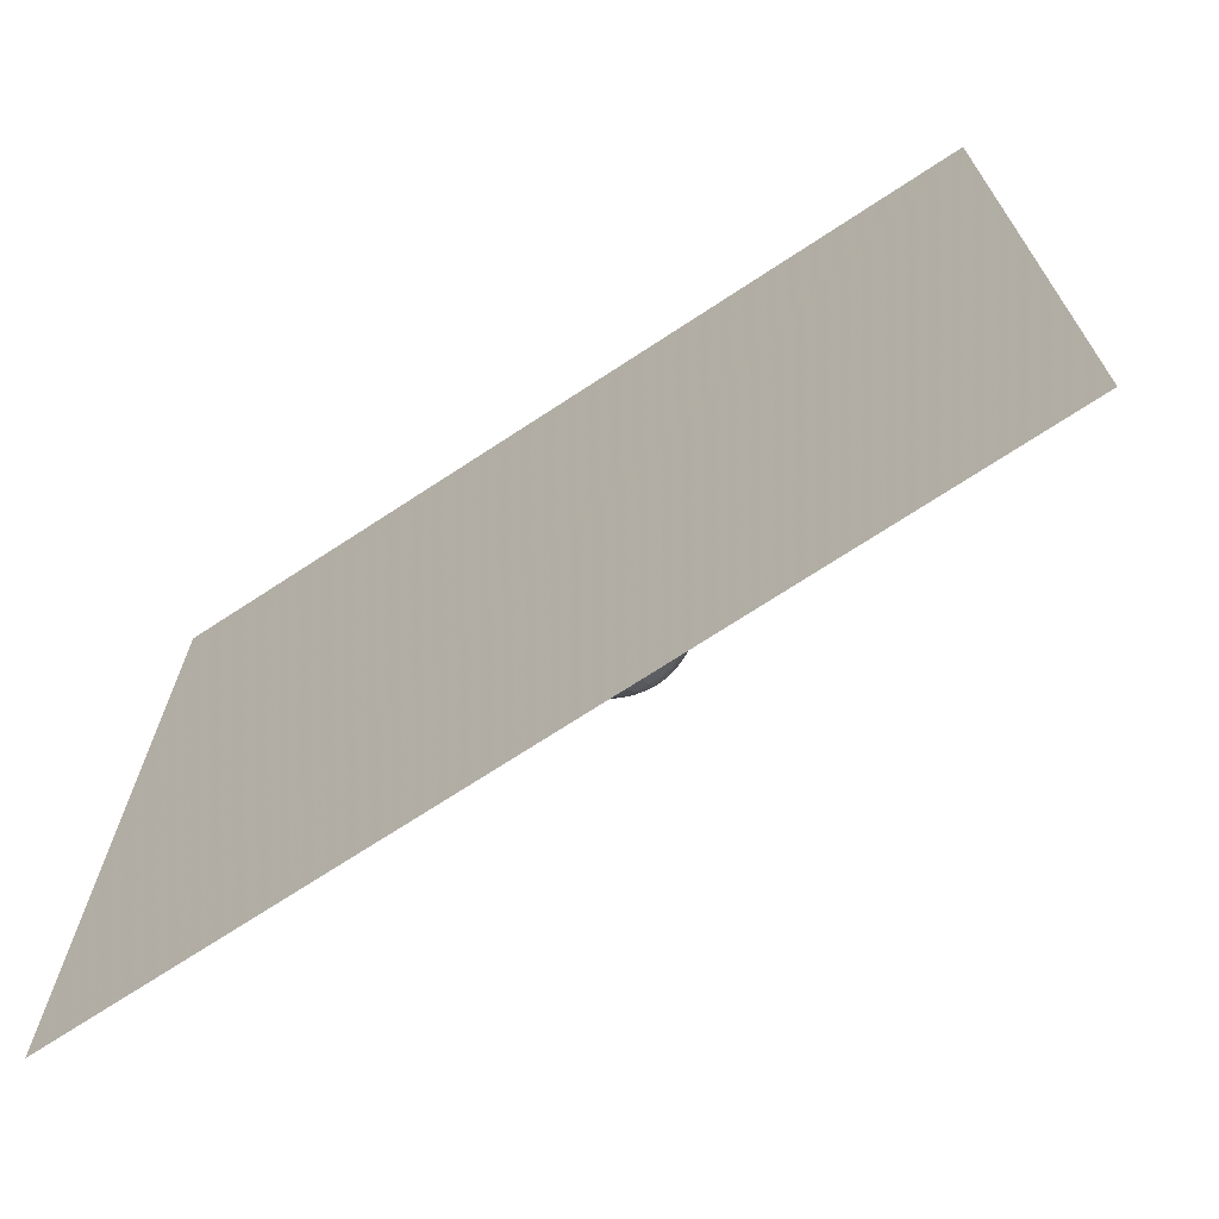
<metadata>
{"format":"obj","ext":"obj","renderer":"f3d","projection":"perspective","resolution":1024,"background":"white","views":[{"elev":-71.1,"azim":33.3,"up":"+Y"}]}
</metadata>
<code>
v 0.743 -0.2445 -0.01342
v 0.6311 -0.4621 -0.01342
v 0.4574 -0.6345 -0.01342
v 0.2389 -0.7448 -0.01342
v -0.002899 -0.7822 -0.01342
v -0.2445 -0.743 -0.01342
v -0.4621 -0.6311 -0.01342
v -0.6345 -0.4574 -0.01342
v -0.7448 -0.2389 -0.01342
v -0.7822 0.002899 -0.01342
v -0.743 0.2445 -0.01342
v -0.6311 0.4621 -0.01342
v -0.4574 0.6345 -0.01342
v -0.2389 0.7448 -0.01342
v 0.002899 0.7822 -0.01342
v 0.2445 0.743 -0.01342
v 0.4621 0.6311 -0.01342
v 0.6345 0.4574 -0.01342
v 0.7448 0.2389 -0.01342
v 0.7822 -0.002899 -0.01342
v 1.468 -0.4829 -0.1966
v 1.247 -0.9128 -0.1966
v 0.9035 -1.253 -0.1966
v 0.472 -1.471 -0.1966
v -0.005727 -1.545 -0.1966
v -0.4829 -1.468 -0.1966
v -0.9128 -1.247 -0.1966
v -1.253 -0.9035 -0.1966
v -1.471 -0.472 -0.1966
v -1.545 0.005727 -0.1966
v -1.468 0.4829 -0.1966
v -1.247 0.9128 -0.1966
v -0.9035 1.253 -0.1966
v -0.472 1.471 -0.1966
v 0.005727 1.545 -0.1966
v 0.4829 1.468 -0.1966
v 0.9128 1.247 -0.1966
v 1.253 0.9035 -0.1966
v 1.471 0.472 -0.1966
v 1.545 -0.005727 -0.1966
v 2.156 -0.7095 -0.4968
v 1.831 -1.341 -0.4968
v 1.327 -1.841 -0.4968
v 0.6934 -2.161 -0.4968
v -0.008414 -2.27 -0.4968
v -0.7095 -2.156 -0.4968
v -1.341 -1.831 -0.4968
v -1.841 -1.327 -0.4968
v -2.161 -0.6934 -0.4968
v -2.27 0.008414 -0.4968
v -2.156 0.7095 -0.4968
v -1.831 1.341 -0.4968
v -1.327 1.841 -0.4968
v -0.6934 2.161 -0.4968
v 0.008414 2.27 -0.4968
v 0.7095 2.156 -0.4968
v 1.341 1.831 -0.4968
v 1.841 1.327 -0.4968
v 2.161 0.6934 -0.4968
v 2.27 -0.008414 -0.4968
v 2.792 -0.9185 -0.9068
v 2.371 -1.736 -0.9068
v 1.719 -2.384 -0.9068
v 0.8978 -2.798 -0.9068
v -0.01089 -2.939 -0.9068
v -0.9185 -2.792 -0.9068
v -1.736 -2.371 -0.9068
v -2.384 -1.719 -0.9068
v -2.798 -0.8978 -0.9068
v -2.939 0.01089 -0.9068
v -2.792 0.9185 -0.9068
v -2.371 1.736 -0.9068
v -1.719 2.384 -0.9068
v -0.8978 2.798 -0.9068
v 0.01089 2.939 -0.9068
v 0.9185 2.792 -0.9068
v 1.736 2.371 -0.9068
v 2.384 1.719 -0.9068
v 2.798 0.8978 -0.9068
v 2.939 -0.01089 -0.9068
v 3.358 -1.105 -1.416
v 2.853 -2.089 -1.416
v 2.068 -2.868 -1.416
v 1.08 -3.367 -1.416
v -0.01311 -3.536 -1.416
v -1.105 -3.358 -1.416
v -2.089 -2.853 -1.416
v -2.868 -2.068 -1.416
v -3.367 -1.08 -1.416
v -3.536 0.01311 -1.416
v -3.358 1.105 -1.416
v -2.853 2.089 -1.416
v -2.068 2.868 -1.416
v -1.08 3.367 -1.416
v 0.01311 3.536 -1.416
v 1.105 3.358 -1.416
v 2.089 2.853 -1.416
v 2.868 2.068 -1.416
v 3.367 1.08 -1.416
v 3.536 -0.01311 -1.416
v 3.842 -1.264 -2.013
v 3.264 -2.39 -2.013
v 2.365 -3.281 -2.013
v 1.236 -3.852 -2.013
v -0.01499 -4.045 -2.013
v -1.264 -3.842 -2.013
v -2.39 -3.264 -2.013
v -3.281 -2.365 -2.013
v -3.852 -1.236 -2.013
v -4.045 0.01499 -2.013
v -3.842 1.264 -2.013
v -3.264 2.39 -2.013
v -2.365 3.281 -2.013
v -1.236 3.852 -2.013
v 0.01499 4.045 -2.013
v 1.264 3.842 -2.013
v 2.39 3.264 -2.013
v 3.281 2.365 -2.013
v 3.852 1.236 -2.013
v 4.045 -0.01499 -2.013
v 4.232 -1.392 -2.682
v 3.594 -2.632 -2.682
v 2.605 -3.614 -2.682
v 1.361 -4.242 -2.682
v -0.01651 -4.455 -2.682
v -1.392 -4.232 -2.682
v -2.632 -3.594 -2.682
v -3.614 -2.605 -2.682
v -4.242 -1.361 -2.682
v -4.455 0.01651 -2.682
v -4.232 1.392 -2.682
v -3.594 2.632 -2.682
v -2.605 3.614 -2.682
v -1.361 4.242 -2.682
v 0.01651 4.455 -2.682
v 1.392 4.232 -2.682
v 2.632 3.594 -2.682
v 3.614 2.605 -2.682
v 4.242 1.361 -2.682
v 4.455 -0.01651 -2.682
v 4.517 -1.486 -3.407
v 3.837 -2.809 -3.407
v 2.781 -3.857 -3.407
v 1.453 -4.528 -3.407
v -0.01763 -4.755 -3.407
v -1.486 -4.517 -3.407
v -2.809 -3.837 -3.407
v -3.857 -2.781 -3.407
v -4.528 -1.453 -3.407
v -4.755 0.01763 -3.407
v -4.517 1.486 -3.407
v -3.837 2.809 -3.407
v -2.781 3.857 -3.407
v -1.453 4.528 -3.407
v 0.01763 4.755 -3.407
v 1.486 4.517 -3.407
v 2.809 3.837 -3.407
v 3.857 2.781 -3.407
v 4.528 1.453 -3.407
v 4.755 -0.01763 -3.407
v 4.691 -1.543 -4.17
v 3.985 -2.918 -4.17
v 2.888 -4.006 -4.17
v 1.509 -4.702 -4.17
v -0.0183 -4.938 -4.17
v -1.543 -4.691 -4.17
v -2.918 -3.985 -4.17
v -4.006 -2.888 -4.17
v -4.702 -1.509 -4.17
v -4.938 0.0183 -4.17
v -4.691 1.543 -4.17
v -3.985 2.918 -4.17
v -2.888 4.006 -4.17
v -1.509 4.702 -4.17
v 0.01831 4.938 -4.17
v 1.543 4.691 -4.17
v 2.918 3.985 -4.17
v 4.006 2.888 -4.17
v 4.702 1.509 -4.17
v 4.938 -0.01831 -4.17
v 4.75 -1.563 -4.952
v 4.034 -2.954 -4.952
v 2.924 -4.056 -4.952
v 1.527 -4.761 -4.952
v -0.01853 -5 -4.952
v -1.563 -4.75 -4.952
v -2.954 -4.034 -4.952
v -4.056 -2.924 -4.952
v -4.761 -1.527 -4.952
v -5 0.01853 -4.952
v -4.75 1.563 -4.952
v -4.034 2.954 -4.952
v -2.924 4.056 -4.952
v -1.527 4.761 -4.952
v 0.01853 5 -4.952
v 1.563 4.75 -4.952
v 2.954 4.034 -4.952
v 4.056 2.924 -4.952
v 4.761 1.527 -4.952
v 5 -0.01853 -4.952
v 4.691 -1.543 -5.734
v 3.985 -2.918 -5.734
v 2.888 -4.006 -5.734
v 1.509 -4.702 -5.734
v -0.0183 -4.938 -5.734
v -1.543 -4.691 -5.734
v -2.918 -3.985 -5.734
v -4.006 -2.888 -5.734
v -4.702 -1.509 -5.734
v -4.938 0.0183 -5.734
v -4.691 1.543 -5.734
v -3.985 2.918 -5.734
v -2.888 4.006 -5.734
v -1.509 4.702 -5.734
v 0.01831 4.938 -5.734
v 1.543 4.691 -5.734
v 2.918 3.985 -5.734
v 4.006 2.888 -5.734
v 4.702 1.509 -5.734
v 4.938 -0.01831 -5.734
v 4.517 -1.486 -6.497
v 3.837 -2.809 -6.497
v 2.781 -3.857 -6.497
v 1.453 -4.528 -6.497
v -0.01763 -4.755 -6.497
v -1.486 -4.517 -6.497
v -2.809 -3.837 -6.497
v -3.857 -2.781 -6.497
v -4.528 -1.453 -6.497
v -4.755 0.01763 -6.497
v -4.517 1.486 -6.497
v -3.837 2.809 -6.497
v -2.781 3.857 -6.497
v -1.453 4.528 -6.497
v 0.01763 4.755 -6.497
v 1.486 4.517 -6.497
v 2.809 3.837 -6.497
v 3.857 2.781 -6.497
v 4.528 1.453 -6.497
v 4.755 -0.01763 -6.497
v 4.232 -1.392 -7.222
v 3.594 -2.632 -7.222
v 2.605 -3.614 -7.222
v 1.361 -4.242 -7.222
v -0.01651 -4.455 -7.222
v -1.392 -4.232 -7.222
v -2.632 -3.594 -7.222
v -3.614 -2.605 -7.222
v -4.242 -1.361 -7.222
v -4.455 0.01651 -7.222
v -4.232 1.392 -7.222
v -3.594 2.632 -7.222
v -2.605 3.614 -7.222
v -1.361 4.242 -7.222
v 0.01651 4.455 -7.222
v 1.392 4.232 -7.222
v 2.632 3.594 -7.222
v 3.614 2.605 -7.222
v 4.242 1.361 -7.222
v 4.455 -0.01651 -7.222
v 3.842 -1.264 -7.891
v 3.264 -2.39 -7.891
v 2.365 -3.281 -7.891
v 1.236 -3.852 -7.891
v -0.01499 -4.045 -7.891
v -1.264 -3.842 -7.891
v -2.39 -3.264 -7.891
v -3.281 -2.365 -7.891
v -3.852 -1.236 -7.891
v -4.045 0.01499 -7.891
v -3.842 1.264 -7.891
v -3.264 2.39 -7.891
v -2.365 3.281 -7.891
v -1.236 3.852 -7.891
v 0.01499 4.045 -7.891
v 1.264 3.842 -7.891
v 2.39 3.264 -7.891
v 3.281 2.365 -7.891
v 3.852 1.236 -7.891
v 4.045 -0.01499 -7.891
v 3.358 -1.105 -8.487
v 2.853 -2.089 -8.487
v 2.068 -2.868 -8.487
v 1.08 -3.367 -8.487
v -0.01311 -3.536 -8.487
v -1.105 -3.358 -8.487
v -2.089 -2.853 -8.487
v -2.868 -2.068 -8.487
v -3.367 -1.08 -8.487
v -3.536 0.01311 -8.487
v -3.358 1.105 -8.487
v -2.853 2.089 -8.487
v -2.068 2.868 -8.487
v -1.08 3.367 -8.487
v 0.01311 3.536 -8.487
v 1.105 3.358 -8.487
v 2.089 2.853 -8.487
v 2.868 2.068 -8.487
v 3.367 1.08 -8.487
v 3.536 -0.01311 -8.487
v 2.792 -0.9185 -8.997
v 2.371 -1.736 -8.997
v 1.719 -2.384 -8.997
v 0.8978 -2.798 -8.997
v -0.01089 -2.939 -8.997
v -0.9185 -2.792 -8.997
v -1.736 -2.371 -8.997
v -2.384 -1.719 -8.997
v -2.798 -0.8978 -8.997
v -2.939 0.01089 -8.997
v -2.792 0.9185 -8.997
v -2.371 1.736 -8.997
v -1.719 2.384 -8.997
v -0.8978 2.798 -8.997
v 0.01089 2.939 -8.997
v 0.9185 2.792 -8.997
v 1.736 2.371 -8.997
v 2.384 1.719 -8.997
v 2.798 0.8978 -8.997
v 2.939 -0.01089 -8.997
v 2.156 -0.7095 -9.407
v 1.831 -1.341 -9.407
v 1.327 -1.841 -9.407
v 0.6934 -2.161 -9.407
v -0.008414 -2.27 -9.407
v -0.7095 -2.156 -9.407
v -1.341 -1.831 -9.407
v -1.841 -1.327 -9.407
v -2.161 -0.6934 -9.407
v -2.27 0.008414 -9.407
v -2.156 0.7095 -9.407
v -1.831 1.341 -9.407
v -1.327 1.841 -9.407
v -0.6934 2.161 -9.407
v 0.008414 2.27 -9.407
v 0.7095 2.156 -9.407
v 1.341 1.831 -9.407
v 1.841 1.327 -9.407
v 2.161 0.6934 -9.407
v 2.27 -0.008414 -9.407
v 1.468 -0.4829 -9.707
v 1.247 -0.9128 -9.707
v 0.9035 -1.253 -9.707
v 0.472 -1.471 -9.707
v -0.005727 -1.545 -9.707
v -0.4829 -1.468 -9.707
v -0.9128 -1.247 -9.707
v -1.253 -0.9035 -9.707
v -1.471 -0.472 -9.707
v -1.545 0.005727 -9.707
v -1.468 0.4829 -9.707
v -1.247 0.9128 -9.707
v -0.9035 1.253 -9.707
v -0.472 1.471 -9.707
v 0.005727 1.545 -9.707
v 0.4829 1.468 -9.707
v 0.9128 1.247 -9.707
v 1.253 0.9035 -9.707
v 1.471 0.472 -9.707
v 1.545 -0.005727 -9.707
v 0.743 -0.2445 -9.89
v 0.6311 -0.4621 -9.89
v 0.4574 -0.6345 -9.89
v 0.2389 -0.7448 -9.89
v -0.002899 -0.7822 -9.89
v -0.2445 -0.743 -9.89
v -0.4621 -0.6311 -9.89
v -0.6345 -0.4574 -9.89
v -0.7448 -0.2389 -9.89
v -0.7822 0.002899 -9.89
v -0.743 0.2445 -9.89
v -0.6311 0.4621 -9.89
v -0.4574 0.6345 -9.89
v -0.2389 0.7448 -9.89
v 0.002899 0.7822 -9.89
v 0.2445 0.743 -9.89
v 0.4621 0.6311 -9.89
v 0.6345 0.4574 -9.89
v 0.7448 0.2389 -9.89
v 0.7822 -0.002899 -9.89
v 0 0 -0.04813
v 0 0 -9.952
f 1 2 22
f 1 22 21
f 2 3 23
f 2 23 22
f 3 4 24
f 3 24 23
f 4 5 25
f 4 25 24
f 5 6 26
f 5 26 25
f 6 7 27
f 6 27 26
f 7 8 28
f 7 28 27
f 8 9 29
f 8 29 28
f 9 10 30
f 9 30 29
f 10 11 31
f 10 31 30
f 11 12 32
f 11 32 31
f 12 13 33
f 12 33 32
f 13 14 34
f 13 34 33
f 14 15 35
f 14 35 34
f 15 16 36
f 15 36 35
f 16 17 37
f 16 37 36
f 17 18 38
f 17 38 37
f 18 19 39
f 18 39 38
f 19 20 40
f 19 40 39
f 20 1 21
f 20 21 40
f 21 22 42
f 21 42 41
f 22 23 43
f 22 43 42
f 23 24 44
f 23 44 43
f 24 25 45
f 24 45 44
f 25 26 46
f 25 46 45
f 26 27 47
f 26 47 46
f 27 28 48
f 27 48 47
f 28 29 49
f 28 49 48
f 29 30 50
f 29 50 49
f 30 31 51
f 30 51 50
f 31 32 52
f 31 52 51
f 32 33 53
f 32 53 52
f 33 34 54
f 33 54 53
f 34 35 55
f 34 55 54
f 35 36 56
f 35 56 55
f 36 37 57
f 36 57 56
f 37 38 58
f 37 58 57
f 38 39 59
f 38 59 58
f 39 40 60
f 39 60 59
f 40 21 41
f 40 41 60
f 41 42 62
f 41 62 61
f 42 43 63
f 42 63 62
f 43 44 64
f 43 64 63
f 44 45 65
f 44 65 64
f 45 46 66
f 45 66 65
f 46 47 67
f 46 67 66
f 47 48 68
f 47 68 67
f 48 49 69
f 48 69 68
f 49 50 70
f 49 70 69
f 50 51 71
f 50 71 70
f 51 52 72
f 51 72 71
f 52 53 73
f 52 73 72
f 53 54 74
f 53 74 73
f 54 55 75
f 54 75 74
f 55 56 76
f 55 76 75
f 56 57 77
f 56 77 76
f 57 58 78
f 57 78 77
f 58 59 79
f 58 79 78
f 59 60 80
f 59 80 79
f 60 41 61
f 60 61 80
f 61 62 82
f 61 82 81
f 62 63 83
f 62 83 82
f 63 64 84
f 63 84 83
f 64 65 85
f 64 85 84
f 65 66 86
f 65 86 85
f 66 67 87
f 66 87 86
f 67 68 88
f 67 88 87
f 68 69 89
f 68 89 88
f 69 70 90
f 69 90 89
f 70 71 91
f 70 91 90
f 71 72 92
f 71 92 91
f 72 73 93
f 72 93 92
f 73 74 94
f 73 94 93
f 74 75 95
f 74 95 94
f 75 76 96
f 75 96 95
f 76 77 97
f 76 97 96
f 77 78 98
f 77 98 97
f 78 79 99
f 78 99 98
f 79 80 100
f 79 100 99
f 80 61 81
f 80 81 100
f 81 82 102
f 81 102 101
f 82 83 103
f 82 103 102
f 83 84 104
f 83 104 103
f 84 85 105
f 84 105 104
f 85 86 106
f 85 106 105
f 86 87 107
f 86 107 106
f 87 88 108
f 87 108 107
f 88 89 109
f 88 109 108
f 89 90 110
f 89 110 109
f 90 91 111
f 90 111 110
f 91 92 112
f 91 112 111
f 92 93 113
f 92 113 112
f 93 94 114
f 93 114 113
f 94 95 115
f 94 115 114
f 95 96 116
f 95 116 115
f 96 97 117
f 96 117 116
f 97 98 118
f 97 118 117
f 98 99 119
f 98 119 118
f 99 100 120
f 99 120 119
f 100 81 101
f 100 101 120
f 101 102 122
f 101 122 121
f 102 103 123
f 102 123 122
f 103 104 124
f 103 124 123
f 104 105 125
f 104 125 124
f 105 106 126
f 105 126 125
f 106 107 127
f 106 127 126
f 107 108 128
f 107 128 127
f 108 109 129
f 108 129 128
f 109 110 130
f 109 130 129
f 110 111 131
f 110 131 130
f 111 112 132
f 111 132 131
f 112 113 133
f 112 133 132
f 113 114 134
f 113 134 133
f 114 115 135
f 114 135 134
f 115 116 136
f 115 136 135
f 116 117 137
f 116 137 136
f 117 118 138
f 117 138 137
f 118 119 139
f 118 139 138
f 119 120 140
f 119 140 139
f 120 101 121
f 120 121 140
f 121 122 142
f 121 142 141
f 122 123 143
f 122 143 142
f 123 124 144
f 123 144 143
f 124 125 145
f 124 145 144
f 125 126 146
f 125 146 145
f 126 127 147
f 126 147 146
f 127 128 148
f 127 148 147
f 128 129 149
f 128 149 148
f 129 130 150
f 129 150 149
f 130 131 151
f 130 151 150
f 131 132 152
f 131 152 151
f 132 133 153
f 132 153 152
f 133 134 154
f 133 154 153
f 134 135 155
f 134 155 154
f 135 136 156
f 135 156 155
f 136 137 157
f 136 157 156
f 137 138 158
f 137 158 157
f 138 139 159
f 138 159 158
f 139 140 160
f 139 160 159
f 140 121 141
f 140 141 160
f 141 142 162
f 141 162 161
f 142 143 163
f 142 163 162
f 143 144 164
f 143 164 163
f 144 145 165
f 144 165 164
f 145 146 166
f 145 166 165
f 146 147 167
f 146 167 166
f 147 148 168
f 147 168 167
f 148 149 169
f 148 169 168
f 149 150 170
f 149 170 169
f 150 151 171
f 150 171 170
f 151 152 172
f 151 172 171
f 152 153 173
f 152 173 172
f 153 154 174
f 153 174 173
f 154 155 175
f 154 175 174
f 155 156 176
f 155 176 175
f 156 157 177
f 156 177 176
f 157 158 178
f 157 178 177
f 158 159 179
f 158 179 178
f 159 160 180
f 159 180 179
f 160 141 161
f 160 161 180
f 161 162 182
f 161 182 181
f 162 163 183
f 162 183 182
f 163 164 184
f 163 184 183
f 164 165 185
f 164 185 184
f 165 166 186
f 165 186 185
f 166 167 187
f 166 187 186
f 167 168 188
f 167 188 187
f 168 169 189
f 168 189 188
f 169 170 190
f 169 190 189
f 170 171 191
f 170 191 190
f 171 172 192
f 171 192 191
f 172 173 193
f 172 193 192
f 173 174 194
f 173 194 193
f 174 175 195
f 174 195 194
f 175 176 196
f 175 196 195
f 176 177 197
f 176 197 196
f 177 178 198
f 177 198 197
f 178 179 199
f 178 199 198
f 179 180 200
f 179 200 199
f 180 161 181
f 180 181 200
f 181 182 202
f 181 202 201
f 182 183 203
f 182 203 202
f 183 184 204
f 183 204 203
f 184 185 205
f 184 205 204
f 185 186 206
f 185 206 205
f 186 187 207
f 186 207 206
f 187 188 208
f 187 208 207
f 188 189 209
f 188 209 208
f 189 190 210
f 189 210 209
f 190 191 211
f 190 211 210
f 191 192 212
f 191 212 211
f 192 193 213
f 192 213 212
f 193 194 214
f 193 214 213
f 194 195 215
f 194 215 214
f 195 196 216
f 195 216 215
f 196 197 217
f 196 217 216
f 197 198 218
f 197 218 217
f 198 199 219
f 198 219 218
f 199 200 220
f 199 220 219
f 200 181 201
f 200 201 220
f 201 202 222
f 201 222 221
f 202 203 223
f 202 223 222
f 203 204 224
f 203 224 223
f 204 205 225
f 204 225 224
f 205 206 226
f 205 226 225
f 206 207 227
f 206 227 226
f 207 208 228
f 207 228 227
f 208 209 229
f 208 229 228
f 209 210 230
f 209 230 229
f 210 211 231
f 210 231 230
f 211 212 232
f 211 232 231
f 212 213 233
f 212 233 232
f 213 214 234
f 213 234 233
f 214 215 235
f 214 235 234
f 215 216 236
f 215 236 235
f 216 217 237
f 216 237 236
f 217 218 238
f 217 238 237
f 218 219 239
f 218 239 238
f 219 220 240
f 219 240 239
f 220 201 221
f 220 221 240
f 221 222 242
f 221 242 241
f 222 223 243
f 222 243 242
f 223 224 244
f 223 244 243
f 224 225 245
f 224 245 244
f 225 226 246
f 225 246 245
f 226 227 247
f 226 247 246
f 227 228 248
f 227 248 247
f 228 229 249
f 228 249 248
f 229 230 250
f 229 250 249
f 230 231 251
f 230 251 250
f 231 232 252
f 231 252 251
f 232 233 253
f 232 253 252
f 233 234 254
f 233 254 253
f 234 235 255
f 234 255 254
f 235 236 256
f 235 256 255
f 236 237 257
f 236 257 256
f 237 238 258
f 237 258 257
f 238 239 259
f 238 259 258
f 239 240 260
f 239 260 259
f 240 221 241
f 240 241 260
f 241 242 262
f 241 262 261
f 242 243 263
f 242 263 262
f 243 244 264
f 243 264 263
f 244 245 265
f 244 265 264
f 245 246 266
f 245 266 265
f 246 247 267
f 246 267 266
f 247 248 268
f 247 268 267
f 248 249 269
f 248 269 268
f 249 250 270
f 249 270 269
f 250 251 271
f 250 271 270
f 251 252 272
f 251 272 271
f 252 253 273
f 252 273 272
f 253 254 274
f 253 274 273
f 254 255 275
f 254 275 274
f 255 256 276
f 255 276 275
f 256 257 277
f 256 277 276
f 257 258 278
f 257 278 277
f 258 259 279
f 258 279 278
f 259 260 280
f 259 280 279
f 260 241 261
f 260 261 280
f 261 262 282
f 261 282 281
f 262 263 283
f 262 283 282
f 263 264 284
f 263 284 283
f 264 265 285
f 264 285 284
f 265 266 286
f 265 286 285
f 266 267 287
f 266 287 286
f 267 268 288
f 267 288 287
f 268 269 289
f 268 289 288
f 269 270 290
f 269 290 289
f 270 271 291
f 270 291 290
f 271 272 292
f 271 292 291
f 272 273 293
f 272 293 292
f 273 274 294
f 273 294 293
f 274 275 295
f 274 295 294
f 275 276 296
f 275 296 295
f 276 277 297
f 276 297 296
f 277 278 298
f 277 298 297
f 278 279 299
f 278 299 298
f 279 280 300
f 279 300 299
f 280 261 281
f 280 281 300
f 281 282 302
f 281 302 301
f 282 283 303
f 282 303 302
f 283 284 304
f 283 304 303
f 284 285 305
f 284 305 304
f 285 286 306
f 285 306 305
f 286 287 307
f 286 307 306
f 287 288 308
f 287 308 307
f 288 289 309
f 288 309 308
f 289 290 310
f 289 310 309
f 290 291 311
f 290 311 310
f 291 292 312
f 291 312 311
f 292 293 313
f 292 313 312
f 293 294 314
f 293 314 313
f 294 295 315
f 294 315 314
f 295 296 316
f 295 316 315
f 296 297 317
f 296 317 316
f 297 298 318
f 297 318 317
f 298 299 319
f 298 319 318
f 299 300 320
f 299 320 319
f 300 281 301
f 300 301 320
f 301 302 322
f 301 322 321
f 302 303 323
f 302 323 322
f 303 304 324
f 303 324 323
f 304 305 325
f 304 325 324
f 305 306 326
f 305 326 325
f 306 307 327
f 306 327 326
f 307 308 328
f 307 328 327
f 308 309 329
f 308 329 328
f 309 310 330
f 309 330 329
f 310 311 331
f 310 331 330
f 311 312 332
f 311 332 331
f 312 313 333
f 312 333 332
f 313 314 334
f 313 334 333
f 314 315 335
f 314 335 334
f 315 316 336
f 315 336 335
f 316 317 337
f 316 337 336
f 317 318 338
f 317 338 337
f 318 319 339
f 318 339 338
f 319 320 340
f 319 340 339
f 320 301 321
f 320 321 340
f 321 322 342
f 321 342 341
f 322 323 343
f 322 343 342
f 323 324 344
f 323 344 343
f 324 325 345
f 324 345 344
f 325 326 346
f 325 346 345
f 326 327 347
f 326 347 346
f 327 328 348
f 327 348 347
f 328 329 349
f 328 349 348
f 329 330 350
f 329 350 349
f 330 331 351
f 330 351 350
f 331 332 352
f 331 352 351
f 332 333 353
f 332 353 352
f 333 334 354
f 333 354 353
f 334 335 355
f 334 355 354
f 335 336 356
f 335 356 355
f 336 337 357
f 336 357 356
f 337 338 358
f 337 358 357
f 338 339 359
f 338 359 358
f 339 340 360
f 339 360 359
f 340 321 341
f 340 341 360
f 341 342 362
f 341 362 361
f 342 343 363
f 342 363 362
f 343 344 364
f 343 364 363
f 344 345 365
f 344 365 364
f 345 346 366
f 345 366 365
f 346 347 367
f 346 367 366
f 347 348 368
f 347 368 367
f 348 349 369
f 348 369 368
f 349 350 370
f 349 370 369
f 350 351 371
f 350 371 370
f 351 352 372
f 351 372 371
f 352 353 373
f 352 373 372
f 353 354 374
f 353 374 373
f 354 355 375
f 354 375 374
f 355 356 376
f 355 376 375
f 356 357 377
f 356 377 376
f 357 358 378
f 357 378 377
f 358 359 379
f 358 379 378
f 359 360 380
f 359 380 379
f 360 341 361
f 360 361 380
f 2 1 381
f 3 2 381
f 4 3 381
f 5 4 381
f 6 5 381
f 7 6 381
f 8 7 381
f 9 8 381
f 10 9 381
f 11 10 381
f 12 11 381
f 13 12 381
f 14 13 381
f 15 14 381
f 16 15 381
f 17 16 381
f 18 17 381
f 19 18 381
f 20 19 381
f 1 20 381
f 361 362 382
f 362 363 382
f 363 364 382
f 364 365 382
f 365 366 382
f 366 367 382
f 367 368 382
f 368 369 382
f 369 370 382
f 370 371 382
f 371 372 382
f 372 373 382
f 373 374 382
f 374 375 382
f 375 376 382
f 376 377 382
f 377 378 382
f 378 379 382
f 379 380 382
f 380 361 382
v 30 30 0
v 30 -30 0
v -30 -30 0
v -30 30 0
f 383 384 385
f 385 386 383

</code>
